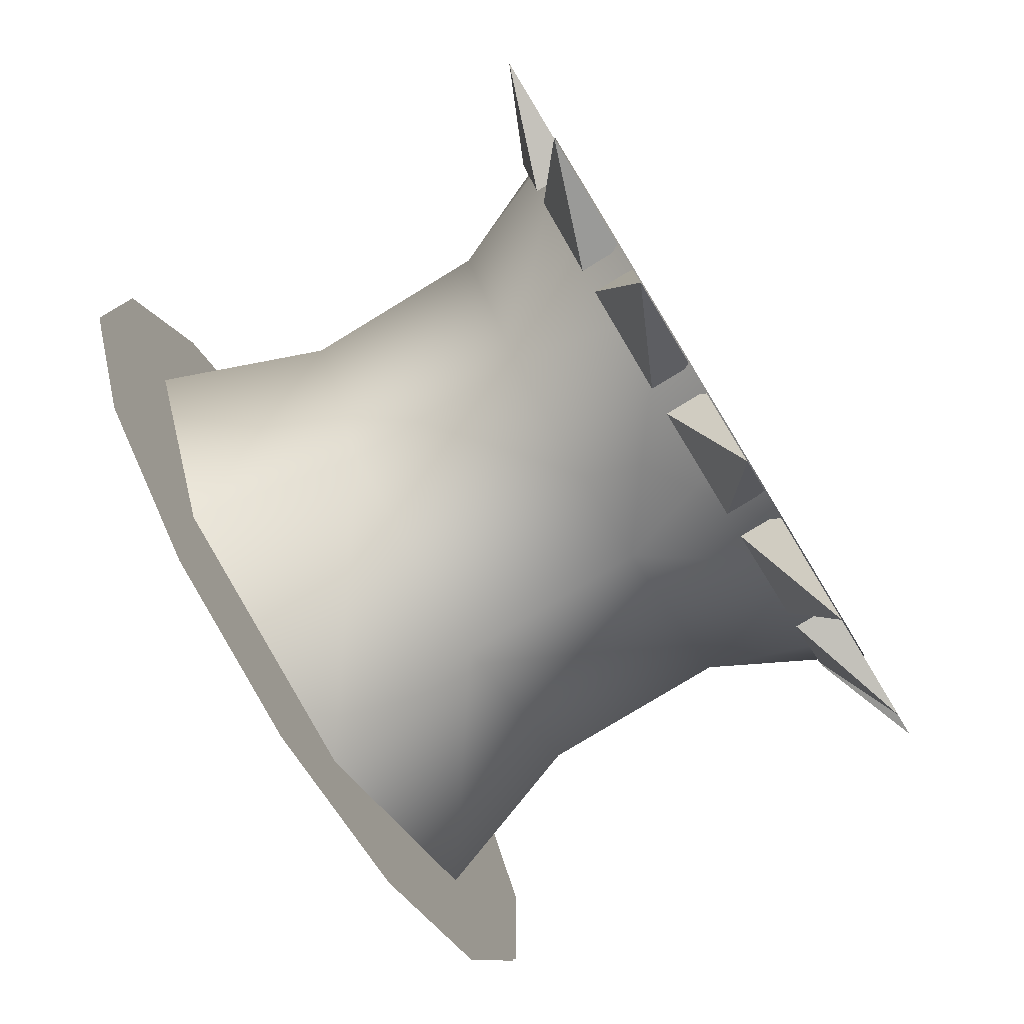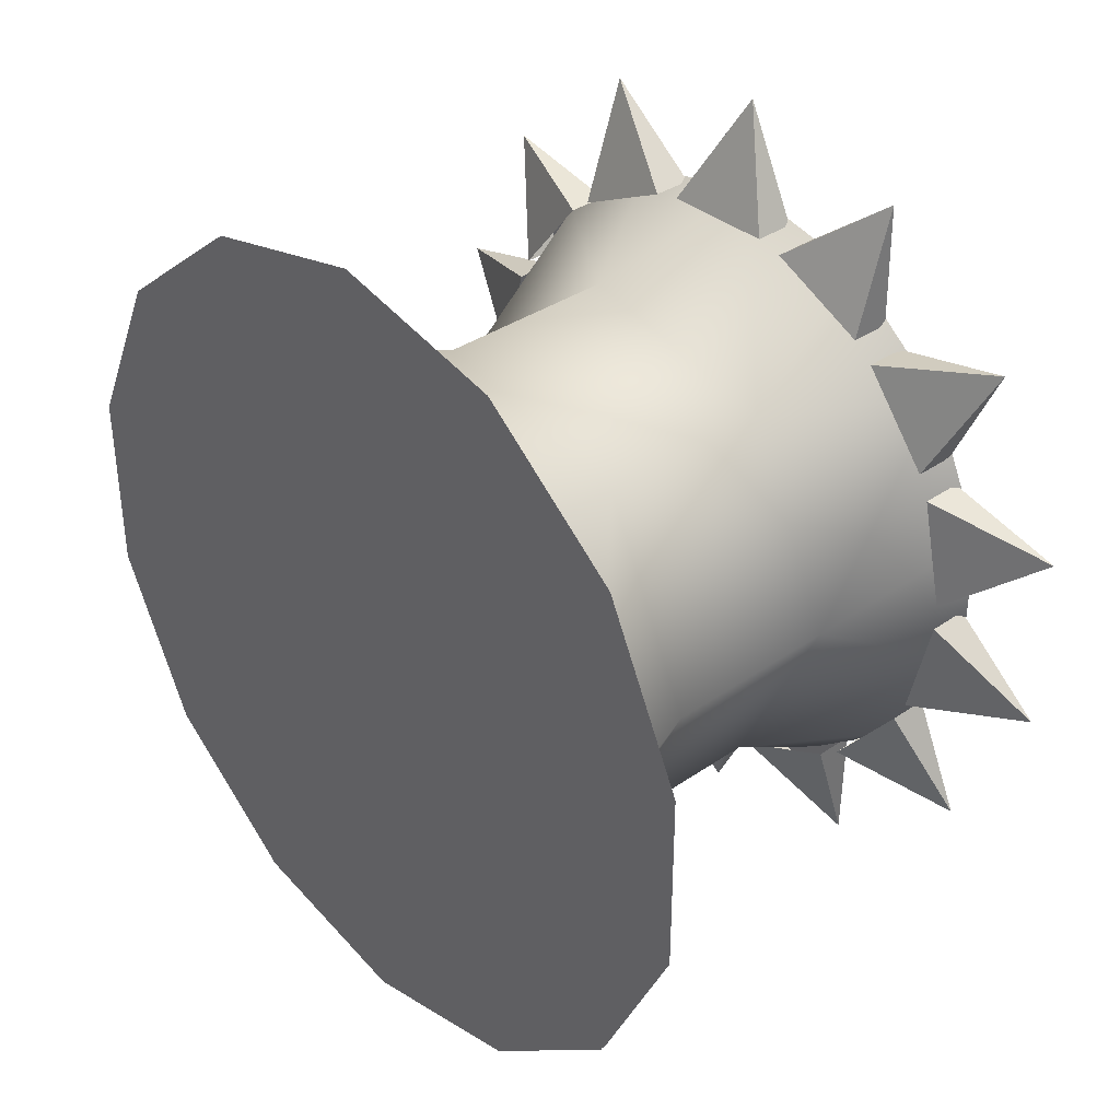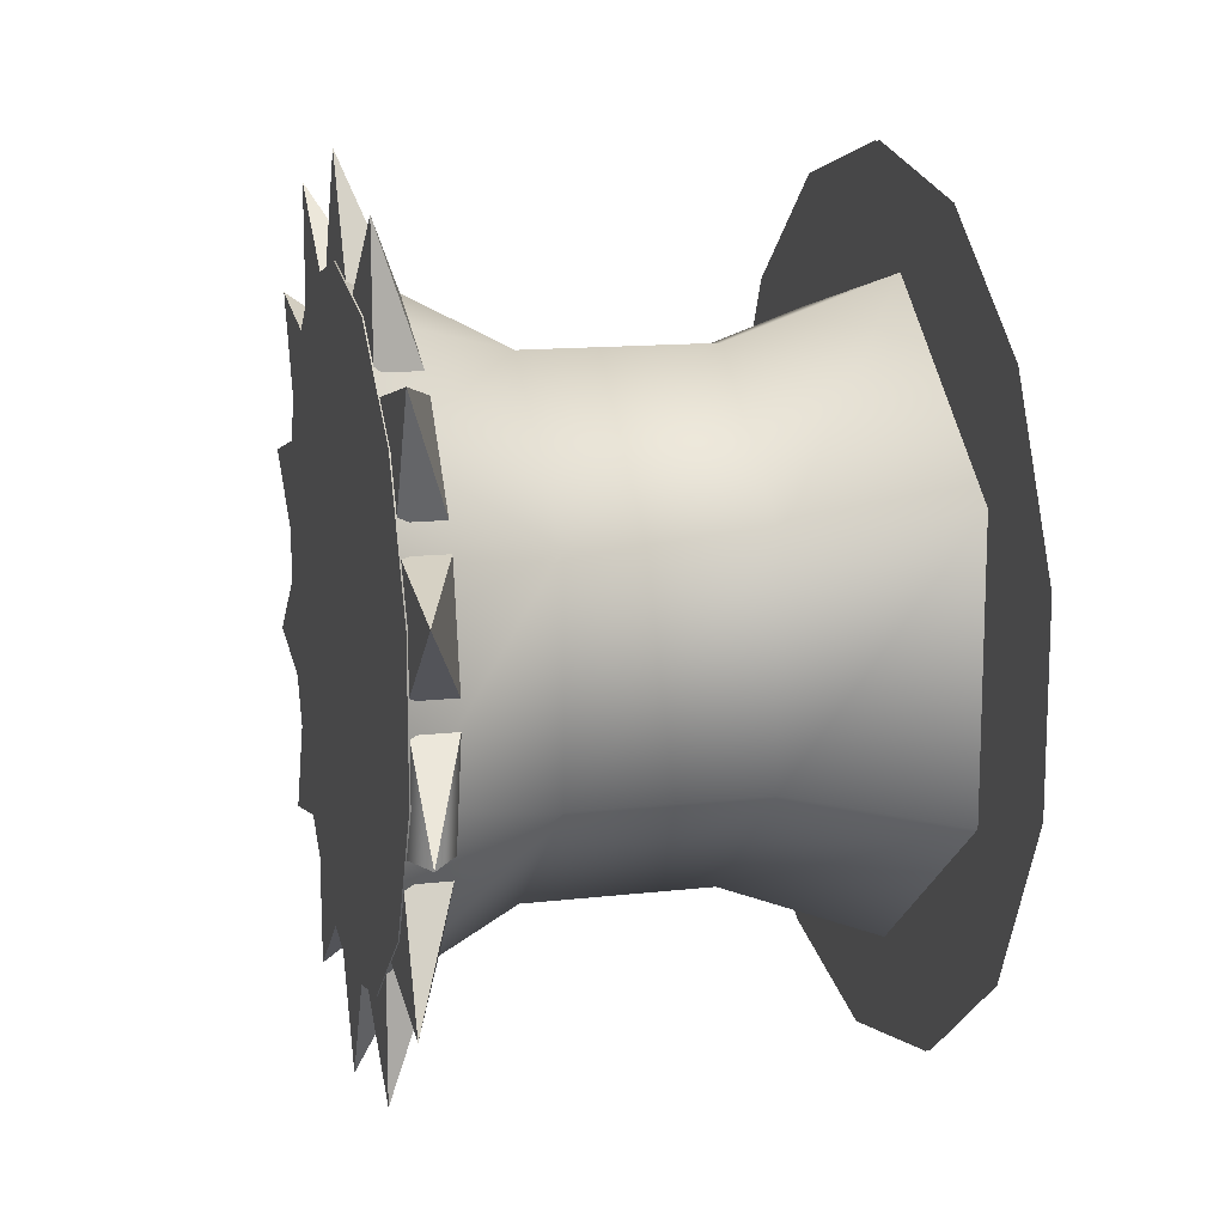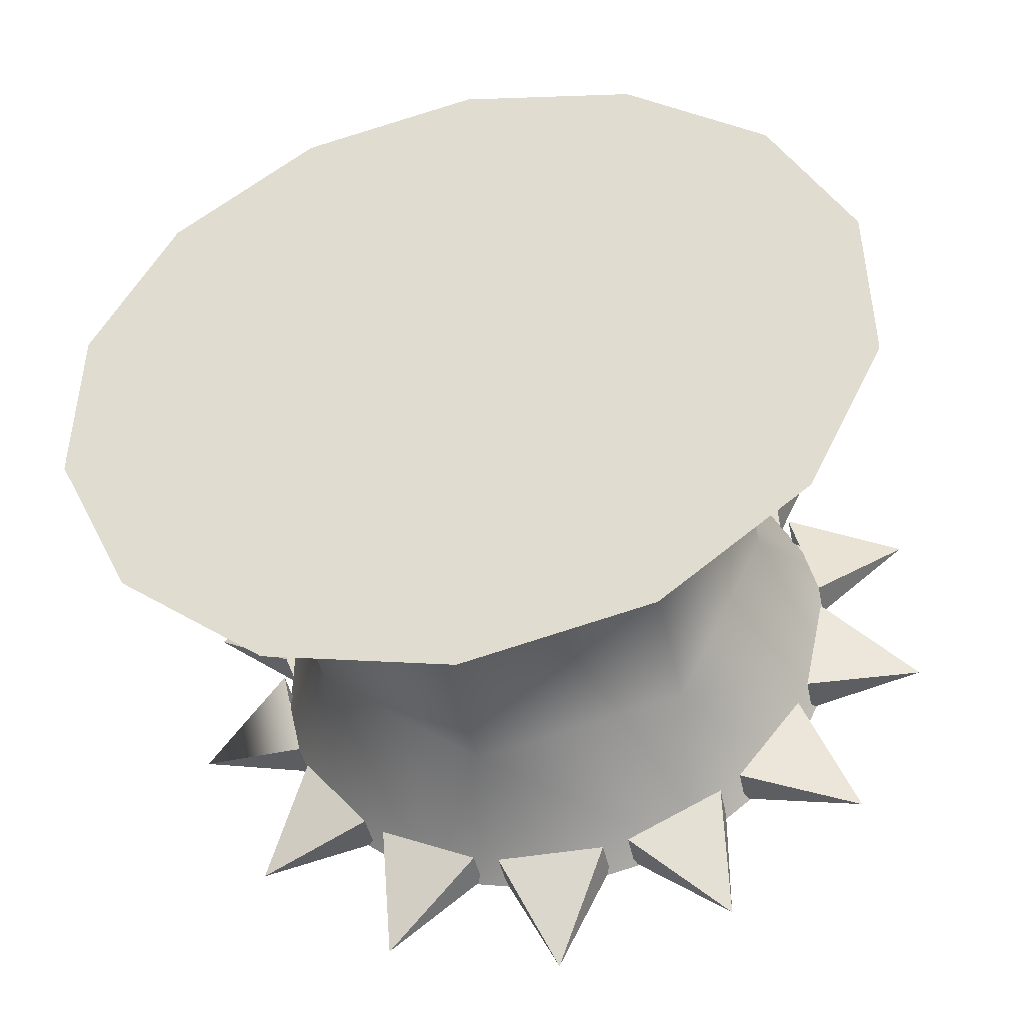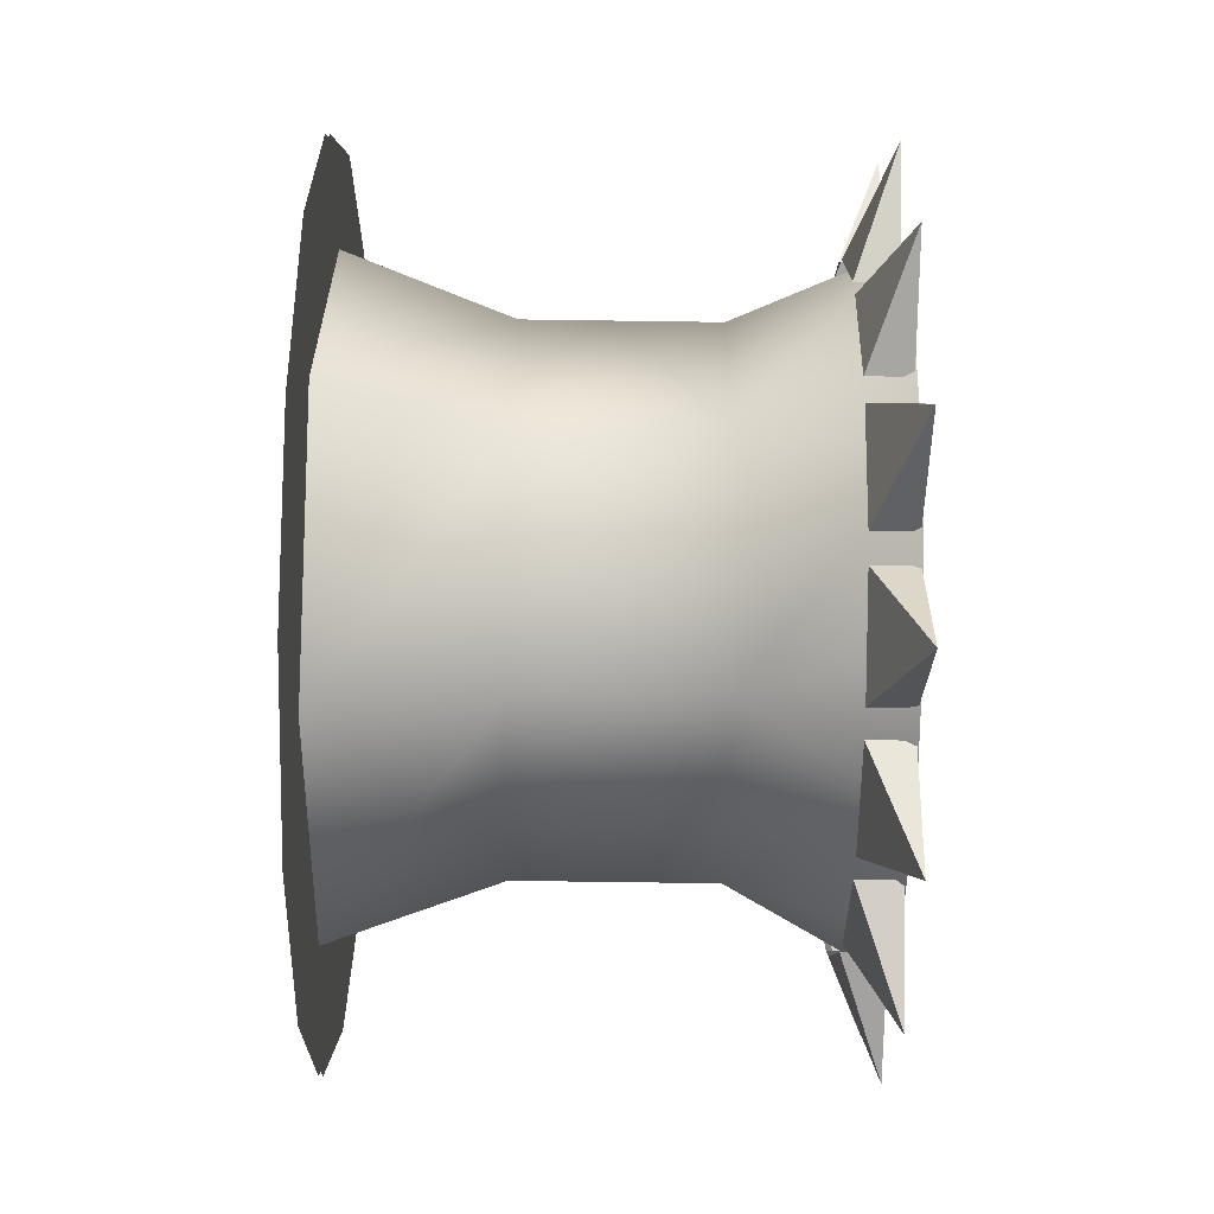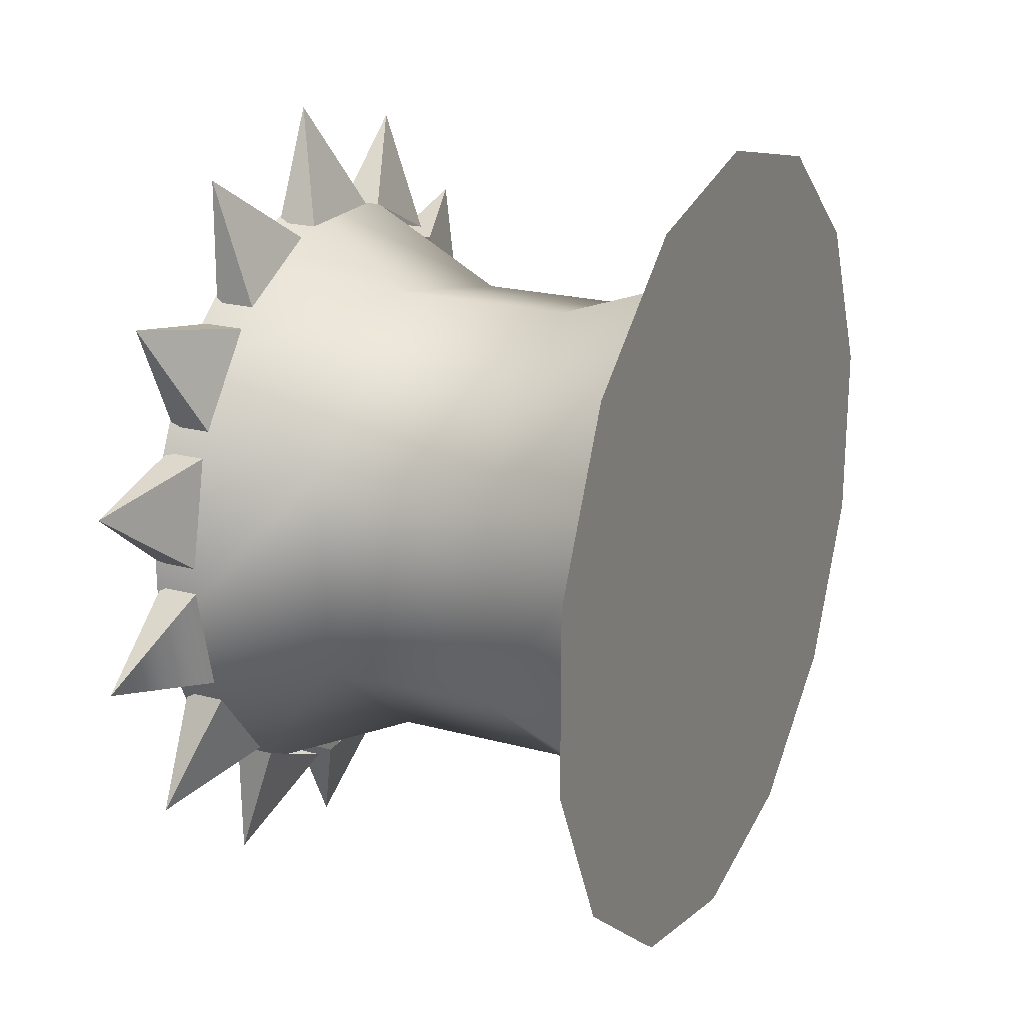
<metadata>
{"format":"obj","ext":"obj","renderer":"f3d","projection":"perspective","resolution":1024,"background":"white","views":[{"elev":-79.1,"azim":31.3,"up":"+Z"},{"elev":35.8,"azim":-42.2,"up":"+Z"},{"elev":13.2,"azim":165.3,"up":"+Z"},{"elev":-44.2,"azim":-78.3,"up":"+Z"},{"elev":-73.5,"azim":-0.8,"up":"+Y"},{"elev":21.4,"azim":-154.5,"up":"+Z"}]}
</metadata>
<code>
v 1.3 2.375 1.039
v 1.264 2.326 0.9411
v 1.3 2.326 0.9411
v 1.264 2.326 0.9411
v 1.3 2.375 1.039
v 1.264 2.423 0.9411
v 1.264 2.423 0.9411
v 1.3 2.375 1.039
v 1.3 2.423 0.9411
v 1.3 2.423 0.9411
v 1.3 2.375 1.039
v 1.3 2.326 0.9411
v 0.873 2.203 0.457
v 1.013 2.236 0.4981
v 1.013 2.152 0.6729
v 0.873 2.099 0.6729
v 0.873 2.099 0.6729
v 1.013 2.152 0.6729
v 1.013 2.236 0.8477
v 0.873 2.203 0.8889
v 1.013 2.425 0.8909
v 0.873 2.437 0.9422
v 1.013 2.577 0.7699
v 0.873 2.624 0.7928
v 1.013 2.577 0.5759
v 0.873 2.624 0.5531
v 1.013 2.425 0.455
v 0.873 2.437 0.4036
v 0.8704 2.534 0.3436
v 0.8704 2.375 0.3074
v 0.8704 2.217 0.3436
v 0.8704 2.089 0.445
v 0.8704 2.019 0.5916
v 0.8704 2.019 0.7543
v 0.8704 2.089 0.9008
v 0.8704 2.089 0.9008
v 0.8704 2.217 1.002
v 0.8704 2.534 0.3436
v 0.8704 2.217 1.002
v 0.8704 2.375 1.038
v 0.8704 2.534 0.3436
v 0.8704 2.375 1.038
v 0.8704 2.534 1.002
v 0.8704 2.534 1.002
v 0.8704 2.661 0.9008
v 0.8704 2.534 0.3436
v 0.8704 2.661 0.9008
v 0.8704 2.732 0.7543
v 0.8704 2.732 0.7543
v 0.8704 2.732 0.5916
v 0.8704 2.661 0.445
v 1.301 2.375 0.9562
v 1.301 2.498 0.9282
v 1.175 2.425 0.8909
v 1.175 2.236 0.8477
v 1.301 2.252 0.9282
v 1.301 2.154 0.8496
v 1.175 2.152 0.6729
v 1.301 2.099 0.736
v 1.301 2.099 0.6099
v 1.175 2.236 0.4981
v 1.301 2.154 0.4963
v 1.301 2.099 0.6099
v 1.175 2.152 0.6729
v 1.301 2.252 0.4177
v 1.175 2.425 0.455
v 1.301 2.375 0.3896
v 1.301 2.498 0.4177
v 1.175 2.577 0.5759
v 1.301 2.597 0.4963
v 1.301 2.651 0.6099
v 1.175 2.577 0.7699
v 1.301 2.651 0.736
v 1.301 2.597 0.8496
v 1.301 2.375 0.3896
v 1.301 2.498 0.4177
v 1.301 2.597 0.4963
v 1.301 2.651 0.6099
v 1.301 2.651 0.736
v 1.301 2.375 0.3896
v 1.301 2.651 0.736
v 1.301 2.597 0.8496
v 1.301 2.498 0.9282
v 1.301 2.375 0.3896
v 1.301 2.498 0.9282
v 1.301 2.375 0.9562
v 1.301 2.375 0.3896
v 1.301 2.375 0.9562
v 1.301 2.252 0.9282
v 1.301 2.252 0.9282
v 1.301 2.154 0.8496
v 1.301 2.154 0.8496
v 1.301 2.099 0.736
v 1.301 2.099 0.736
v 1.301 2.099 0.6099
v 1.301 2.154 0.4963
v 1.301 2.252 0.4177
v 1.3 2.533 1.003
v 1.264 2.447 0.9361
v 1.3 2.447 0.9361
v 1.264 2.447 0.9361
v 1.3 2.533 1.003
v 1.264 2.535 0.8936
v 1.264 2.535 0.8936
v 1.3 2.533 1.003
v 1.3 2.535 0.8936
v 1.3 2.535 0.8936
v 1.3 2.533 1.003
v 1.3 2.447 0.9361
v 1.3 2.661 0.9018
v 1.264 2.554 0.8789
v 1.3 2.554 0.8789
v 1.264 2.554 0.8789
v 1.3 2.661 0.9018
v 1.264 2.615 0.8024
v 1.264 2.615 0.8024
v 1.3 2.661 0.9018
v 1.3 2.615 0.8024
v 1.3 2.615 0.8024
v 1.3 2.661 0.9018
v 1.3 2.554 0.8789
v 1.3 2.732 0.7551
v 1.264 2.626 0.781
v 1.3 2.626 0.781
v 1.264 2.626 0.781
v 1.3 2.732 0.7551
v 1.264 2.647 0.6855
v 1.264 2.647 0.6855
v 1.3 2.732 0.7551
v 1.3 2.647 0.6855
v 1.3 2.647 0.6855
v 1.3 2.732 0.7551
v 1.3 2.626 0.781
v 1.3 2.732 0.5921
v 1.264 2.648 0.6617
v 1.3 2.648 0.6617
v 1.264 2.648 0.6617
v 1.3 2.732 0.5921
v 1.264 2.626 0.5662
v 1.264 2.626 0.5662
v 1.3 2.732 0.5921
v 1.3 2.626 0.5662
v 1.3 2.626 0.5662
v 1.3 2.732 0.5921
v 1.3 2.648 0.6617
v 1.3 2.662 0.4451
v 1.264 2.616 0.5446
v 1.3 2.616 0.5446
v 1.264 2.616 0.5446
v 1.3 2.662 0.4451
v 1.264 2.555 0.468
v 1.264 2.555 0.468
v 1.3 2.662 0.4451
v 1.3 2.555 0.468
v 1.3 2.555 0.468
v 1.3 2.662 0.4451
v 1.3 2.616 0.5446
v 1.3 2.535 0.3433
v 1.264 2.536 0.4529
v 1.3 2.536 0.4529
v 1.264 2.536 0.4529
v 1.3 2.535 0.3433
v 1.264 2.448 0.4104
v 1.264 2.448 0.4104
v 1.3 2.535 0.3433
v 1.3 2.448 0.4104
v 1.3 2.448 0.4104
v 1.3 2.535 0.3433
v 1.3 2.536 0.4529
v 1.3 2.376 0.3067
v 1.264 2.425 0.4048
v 1.3 2.425 0.4048
v 1.264 2.425 0.4048
v 1.3 2.376 0.3067
v 1.264 2.327 0.4048
v 1.264 2.327 0.4048
v 1.3 2.376 0.3067
v 1.3 2.327 0.4048
v 1.3 2.327 0.4048
v 1.3 2.376 0.3067
v 1.3 2.425 0.4048
v 1.3 2.217 0.3427
v 1.264 2.304 0.4098
v 1.3 2.304 0.4098
v 1.264 2.304 0.4098
v 1.3 2.217 0.3427
v 1.264 2.215 0.4523
v 1.264 2.215 0.4523
v 1.3 2.217 0.3427
v 1.3 2.215 0.4523
v 1.3 2.215 0.4523
v 1.3 2.217 0.3427
v 1.3 2.304 0.4098
v 1.3 2.089 0.444
v 1.264 2.197 0.4669
v 1.3 2.197 0.4669
v 1.264 2.197 0.4669
v 1.3 2.089 0.444
v 1.264 2.135 0.5435
v 1.264 2.135 0.5435
v 1.3 2.089 0.444
v 1.3 2.135 0.5435
v 1.3 2.135 0.5435
v 1.3 2.089 0.444
v 1.3 2.197 0.4669
v 1.3 2.018 0.5908
v 1.264 2.125 0.5648
v 1.3 2.125 0.5648
v 1.264 2.125 0.5648
v 1.3 2.018 0.5908
v 1.264 2.103 0.6603
v 1.264 2.103 0.6603
v 1.3 2.018 0.5908
v 1.3 2.103 0.6603
v 1.3 2.103 0.6603
v 1.3 2.018 0.5908
v 1.3 2.125 0.5648
v 1.3 2.018 0.7537
v 1.264 2.103 0.6842
v 1.3 2.103 0.6842
v 1.264 2.103 0.6842
v 1.3 2.018 0.7537
v 1.264 2.125 0.7796
v 1.264 2.125 0.7796
v 1.3 2.018 0.7537
v 1.3 2.125 0.7796
v 1.3 2.125 0.7796
v 1.3 2.018 0.7537
v 1.3 2.103 0.6842
v 1.3 2.088 0.9007
v 1.264 2.135 0.8013
v 1.3 2.135 0.8013
v 1.264 2.135 0.8013
v 1.3 2.088 0.9007
v 1.264 2.196 0.8778
v 1.264 2.196 0.8778
v 1.3 2.088 0.9007
v 1.3 2.196 0.8778
v 1.3 2.196 0.8778
v 1.3 2.088 0.9007
v 1.3 2.135 0.8013
v 1.3 2.216 1.003
v 1.264 2.214 0.893
v 1.3 2.214 0.893
v 1.264 2.214 0.893
v 1.3 2.216 1.003
v 1.264 2.302 0.9355
v 1.264 2.302 0.9355
v 1.3 2.216 1.003
v 1.3 2.302 0.9355
v 1.3 2.302 0.9355
v 1.3 2.216 1.003
v 1.3 2.214 0.893
v 0.8738 2.534 0.3436
v 0.8738 2.661 0.445
v 0.8738 2.732 0.5916
v 0.8738 2.732 0.7543
v 0.8738 2.534 0.3436
v 0.8738 2.732 0.7543
v 0.8738 2.661 0.9008
v 0.8738 2.661 0.9008
v 0.8738 2.534 1.002
v 0.8738 2.534 0.3436
v 0.8738 2.534 1.002
v 0.8738 2.375 1.038
v 0.8738 2.534 0.3436
v 0.8738 2.375 1.038
v 0.8738 2.217 1.002
v 0.8738 2.217 1.002
v 0.8738 2.089 0.9008
v 0.8738 2.089 0.9008
v 0.8738 2.019 0.7543
v 0.8738 2.019 0.5916
v 0.8738 2.089 0.445
v 0.8738 2.217 0.3436
v 0.8738 2.375 0.3074
g group_65153392_140627853994384
f 1 2 3
f 4 5 6
f 7 8 9
f 10 11 12
f 13 14 15
f 15 16 13
f 17 18 19
f 19 20 17
f 20 19 21
f 21 22 20
f 22 21 23
f 23 24 22
f 24 23 25
f 25 26 24
f 26 25 27
f 27 28 26
f 28 27 14
f 14 13 28
f 29 30 31
f 29 31 32
f 29 32 33
f 29 33 34
f 29 34 35
f 29 36 37
f 38 39 40
f 41 42 43
f 29 44 45
f 46 47 48
f 29 49 50
f 29 50 51
f 52 53 54
f 55 56 52
f 52 54 55
f 57 56 55
f 58 59 57
f 57 55 58
f 60 59 58
f 61 62 63
f 63 64 61
f 65 62 61
f 66 67 65
f 65 61 66
f 68 67 66
f 69 70 68
f 68 66 69
f 71 70 69
f 72 73 71
f 71 69 72
f 74 73 72
f 54 53 74
f 74 72 54
f 19 55 54
f 54 21 19
f 18 58 55
f 55 19 18
f 14 61 64
f 64 15 14
f 27 66 61
f 61 14 27
f 25 69 66
f 66 27 25
f 23 72 69
f 69 25 23
f 21 54 72
f 72 23 21
f 75 76 77
f 75 77 78
f 75 78 79
f 80 81 82
f 75 82 83
f 84 85 86
f 87 88 89
f 80 90 91
f 75 92 93
f 80 94 95
f 80 95 96
f 80 96 97
f 98 99 100
f 101 102 103
f 104 105 106
f 107 108 109
f 110 111 112
f 113 114 115
f 116 117 118
f 119 120 121
f 122 123 124
f 125 126 127
f 128 129 130
f 131 132 133
f 134 135 136
f 137 138 139
f 140 141 142
f 143 144 145
f 146 147 148
f 149 150 151
f 152 153 154
f 155 156 157
f 158 159 160
f 161 162 163
f 164 165 166
f 167 168 169
f 170 171 172
f 173 174 175
f 176 177 178
f 179 180 181
f 182 183 184
f 185 186 187
f 188 189 190
f 191 192 193
f 194 195 196
f 197 198 199
f 200 201 202
f 203 204 205
f 206 207 208
f 209 210 211
f 212 213 214
f 215 216 217
f 218 219 220
f 221 222 223
f 224 225 226
f 227 228 229
f 230 231 232
f 233 234 235
f 236 237 238
f 239 240 241
f 242 243 244
f 245 246 247
f 248 249 250
f 251 252 253
f 254 255 256
f 254 256 257
f 258 259 260
f 254 261 262
f 263 264 265
f 266 267 268
f 254 269 270
f 254 271 272
f 254 272 273
f 254 273 274
f 254 274 275
f 254 275 276

</code>
